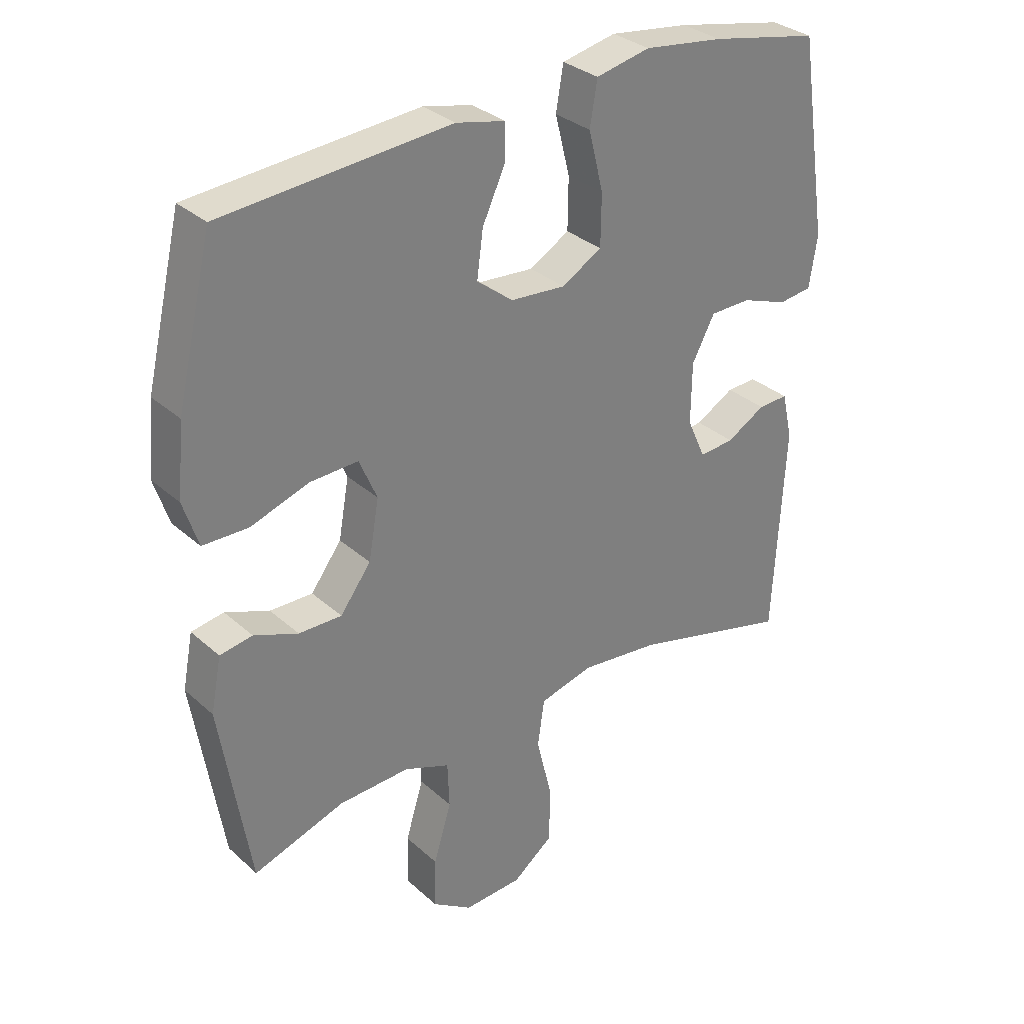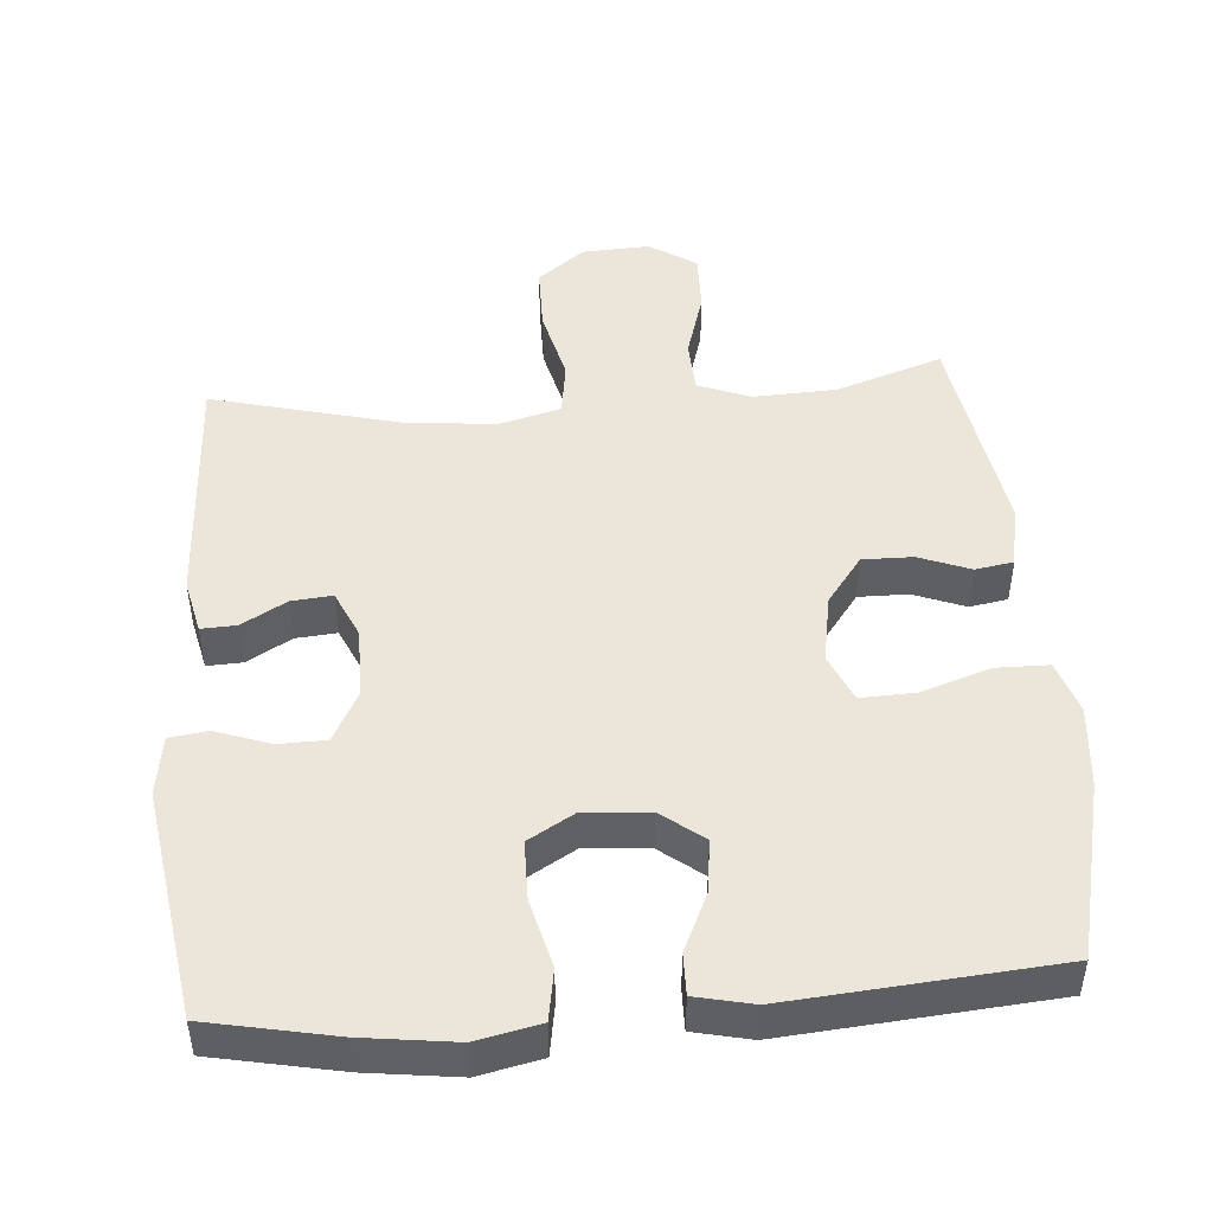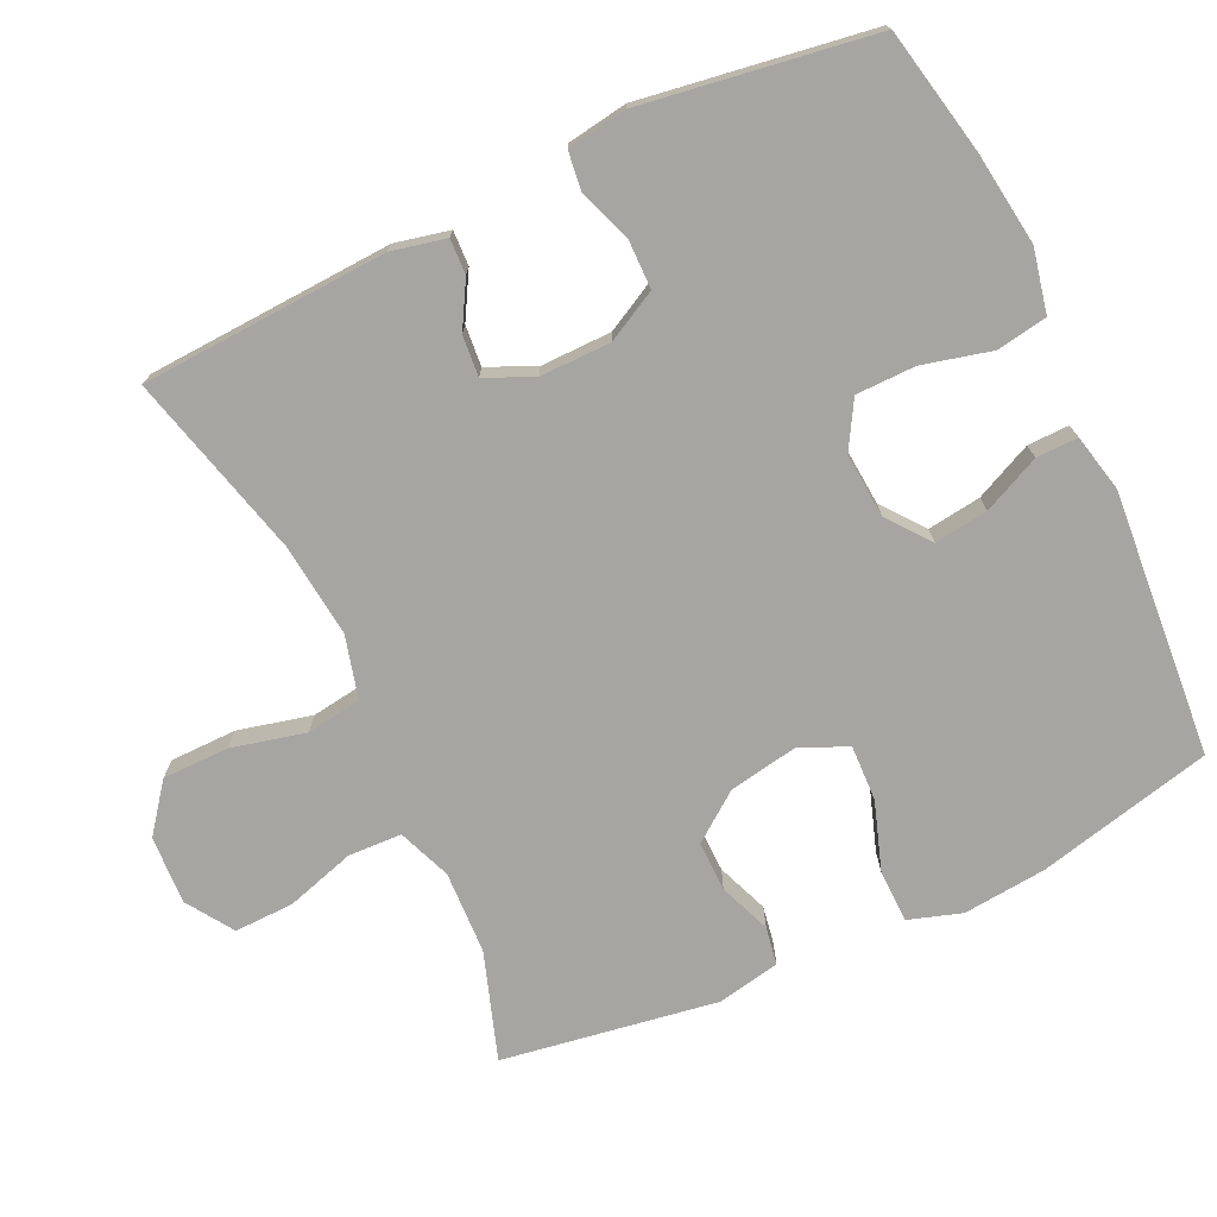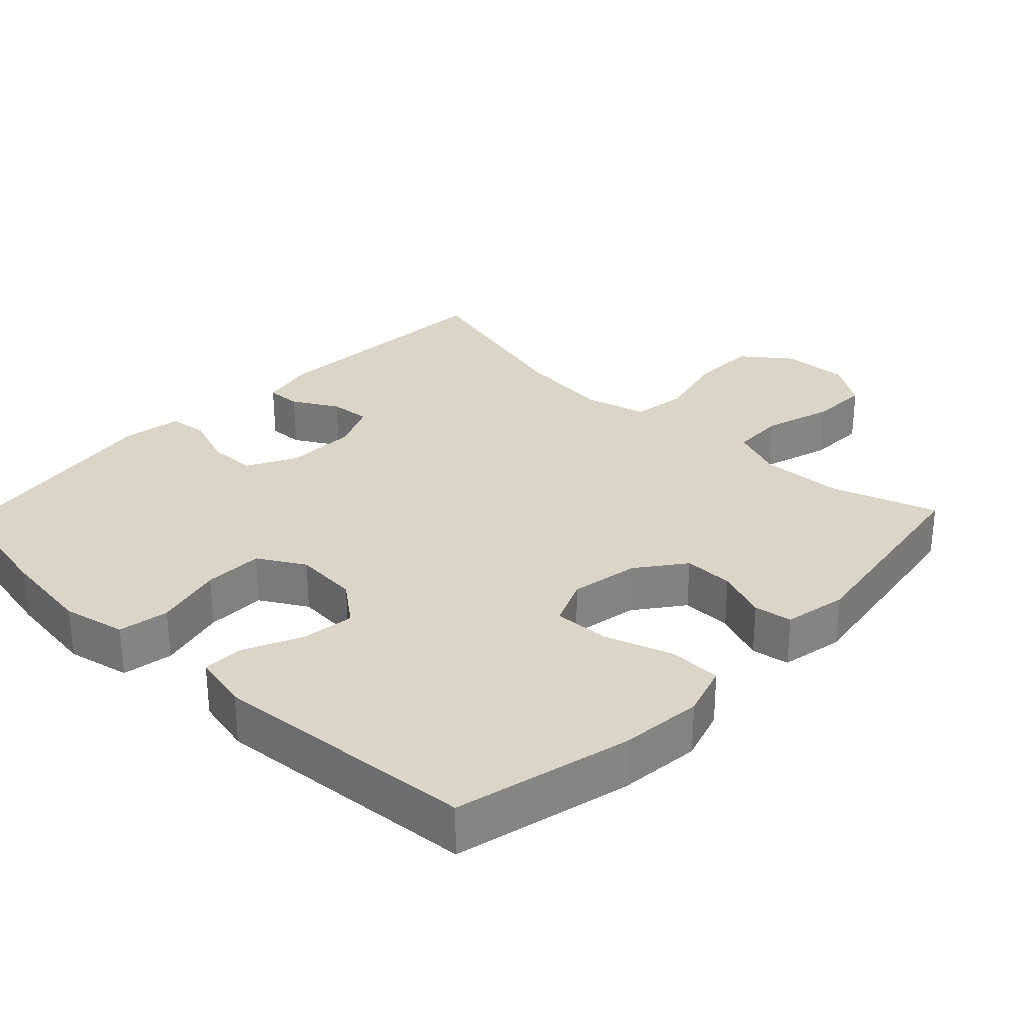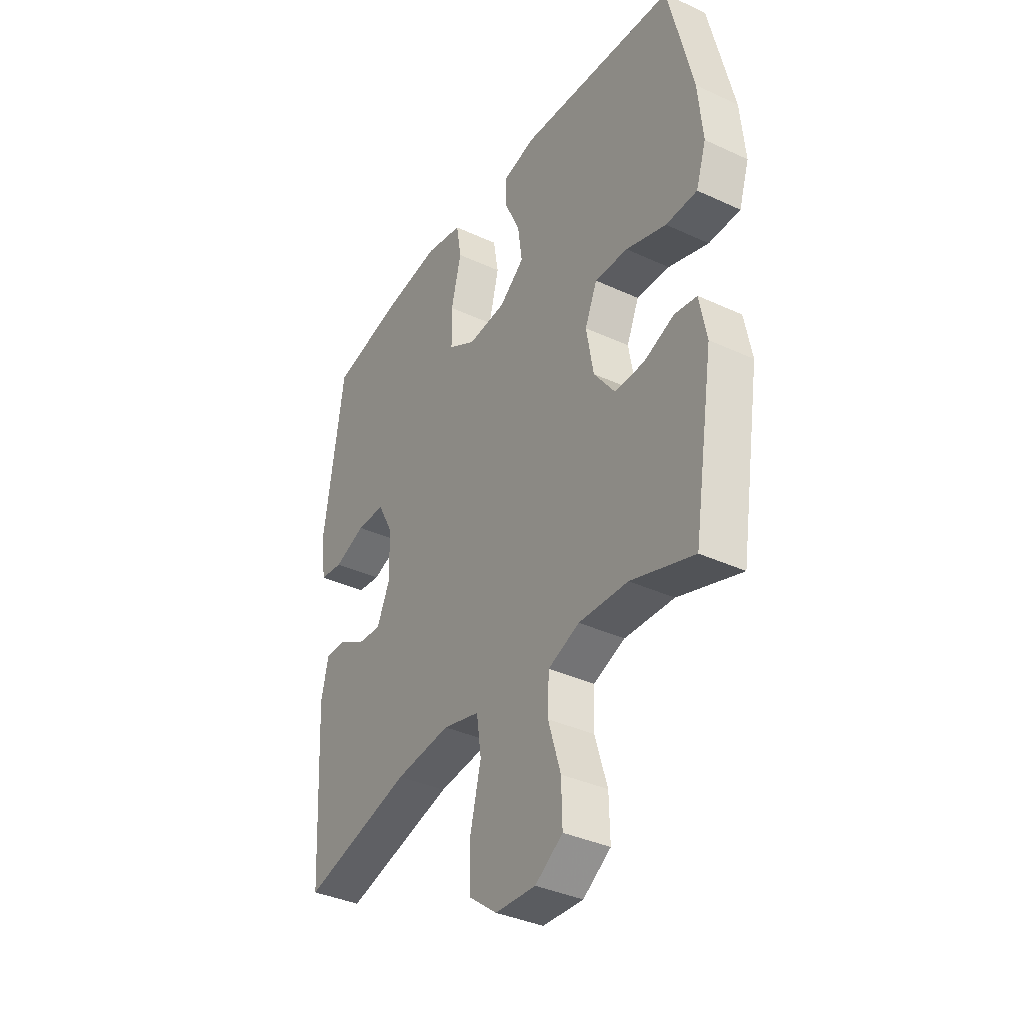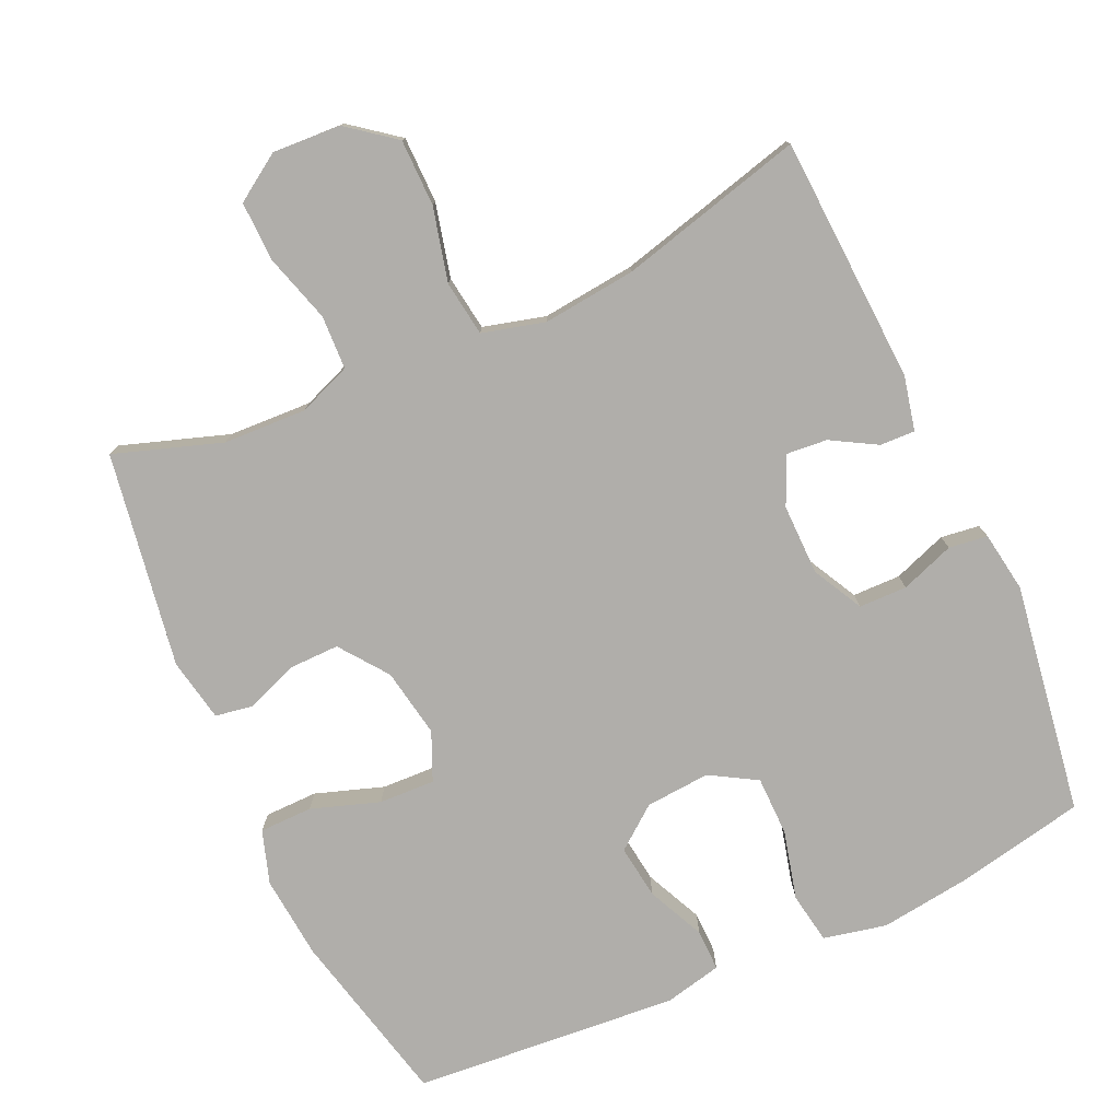
<metadata>
{"format":"obj","ext":"obj","renderer":"f3d","projection":"perspective","resolution":1024,"background":"white","views":[{"elev":31.7,"azim":141.2,"up":"+Z"},{"elev":47.4,"azim":-4.6,"up":"+Y"},{"elev":-73.9,"azim":-64.8,"up":"+Y"},{"elev":29.5,"azim":43.8,"up":"+Y"},{"elev":-36.9,"azim":59.1,"up":"+Z"},{"elev":-77.8,"azim":-155.6,"up":"+Y"}]}
</metadata>
<code>
v 0.5 0.07 -0.5
v 0.351 0.07 -0.45
v 0.235 0.07 -0.445
v 0.161 0.07 -0.474
v 0.158 0.07 -0.549
v 0.187 0.07 -0.645
v 0.189 0.07 -0.728
v 0.124 0.07 -0.771
v 0.029 0.07 -0.766
v -0.037 0.07 -0.715
v -0.038 0.07 -0.622
v -0.013 0.07 -0.519
v -0.024 0.07 -0.442
v -0.111 0.07 -0.419
v -0.241 0.07 -0.433
v -0.5 0.07 -0.5
v -0.518 0.07 -0.156
v -0.501 0.07 -0.08
v -0.452 0.07 -0.082
v -0.389 0.07 -0.118
v -0.332 0.07 -0.123
v -0.302 0.07 -0.056
v -0.303 0.07 0.043
v -0.34 0.07 0.113
v -0.407 0.07 0.114
v -0.482 0.07 0.087
v -0.536 0.07 0.094
v -0.549 0.07 0.178
v -0.5 0.07 0.5
v -0.323 0.07 0.536
v -0.194 0.07 0.553
v -0.106 0.07 0.534
v -0.094 0.07 0.463
v -0.118 0.07 0.367
v -0.117 0.07 0.284
v -0.052 0.07 0.246
v 0.038 0.07 0.253
v 0.097 0.07 0.299
v 0.087 0.07 0.374
v 0.05 0.07 0.454
v 0.049 0.07 0.512
v 0.129 0.07 0.53
v 0.5 0.07 0.5
v 0.558 0.07 0.254
v 0.569 0.07 0.138
v 0.545 0.07 0.064
v 0.471 0.07 0.063
v 0.376 0.07 0.095
v 0.298 0.07 0.098
v 0.269 0.07 0.031
v 0.286 0.07 -0.065
v 0.336 0.07 -0.132
v 0.406 0.07 -0.131
v 0.478 0.07 -0.103
v 0.531 0.07 -0.112
v 0.548 0.07 -0.2
v 0.5 0 -0.5
v 0.351 0 -0.45
v 0.235 0 -0.445
v 0.161 0 -0.474
v 0.158 0 -0.549
v 0.187 0 -0.645
v 0.189 0 -0.728
v 0.124 0 -0.771
v 0.029 0 -0.766
v -0.037 0 -0.715
v -0.038 0 -0.622
v -0.013 0 -0.519
v -0.024 0 -0.442
v -0.111 0 -0.419
v -0.241 0 -0.433
v -0.5 0 -0.5
v -0.518 0 -0.156
v -0.501 0 -0.08
v -0.452 0 -0.082
v -0.389 0 -0.118
v -0.332 0 -0.123
v -0.302 0 -0.056
v -0.303 0 0.043
v -0.34 0 0.113
v -0.407 0 0.114
v -0.482 0 0.087
v -0.536 0 0.094
v -0.549 0 0.178
v -0.5 0 0.5
v -0.323 0 0.536
v -0.194 0 0.553
v -0.106 0 0.534
v -0.094 0 0.463
v -0.118 0 0.367
v -0.117 0 0.284
v -0.052 0 0.246
v 0.038 0 0.253
v 0.097 0 0.299
v 0.087 0 0.374
v 0.05 0 0.454
v 0.049 0 0.512
v 0.129 0 0.53
v 0.5 0 0.5
v 0.558 0 0.254
v 0.569 0 0.138
v 0.545 0 0.064
v 0.471 0 0.063
v 0.376 0 0.095
v 0.298 0 0.098
v 0.269 0 0.031
v 0.286 0 -0.065
v 0.336 0 -0.132
v 0.406 0 -0.131
v 0.478 0 -0.103
v 0.531 0 -0.112
v 0.548 0 -0.2
f 53 54 55 56
f 52 53 56 1
f 51 52 1 2
f 50 51 2 3
f 45 46 47 48
f 45 48 49
f 44 45 49
f 43 44 49
f 42 43 49
f 39 40 41 42
f 38 39 42 49
f 37 38 49 50
f 31 32 33 34
f 31 34 35
f 30 31 35
f 29 30 35
f 28 29 35 36
f 25 26 27 28
f 24 25 28 36
f 17 18 19 20
f 15 16 17 20
f 14 15 20 21
f 13 14 21 22
f 9 10 11 12
f 9 12 13
f 8 9 13
f 5 6 7 8
f 4 5 8 13
f 23 24 36 37
f 22 23 37 50
f 13 22 50
f 3 4 13 50
f 112 111 110 109
f 57 112 109 108
f 58 57 108 107
f 59 58 107 106
f 104 103 102 101
f 105 104 101
f 105 101 100
f 105 100 99
f 105 99 98
f 98 97 96 95
f 105 98 95 94
f 106 105 94 93
f 90 89 88 87
f 91 90 87
f 91 87 86
f 91 86 85
f 92 91 85 84
f 84 83 82 81
f 92 84 81 80
f 76 75 74 73
f 76 73 72 71
f 77 76 71 70
f 78 77 70 69
f 68 67 66 65
f 69 68 65
f 69 65 64
f 64 63 62 61
f 69 64 61 60
f 93 92 80 79
f 106 93 79 78
f 106 78 69
f 106 69 60 59
f 1 57 58 2
f 2 58 59 3
f 3 59 60 4
f 4 60 61 5
f 5 61 62 6
f 6 62 63 7
f 7 63 64 8
f 8 64 65 9
f 9 65 66 10
f 10 66 67 11
f 11 67 68 12
f 12 68 69 13
f 13 69 70 14
f 14 70 71 15
f 15 71 72 16
f 16 72 73 17
f 17 73 74 18
f 18 74 75 19
f 19 75 76 20
f 20 76 77 21
f 21 77 78 22
f 22 78 79 23
f 23 79 80 24
f 24 80 81 25
f 25 81 82 26
f 26 82 83 27
f 27 83 84 28
f 28 84 85 29
f 29 85 86 30
f 30 86 87 31
f 31 87 88 32
f 32 88 89 33
f 33 89 90 34
f 34 90 91 35
f 35 91 92 36
f 36 92 93 37
f 37 93 94 38
f 38 94 95 39
f 39 95 96 40
f 40 96 97 41
f 41 97 98 42
f 42 98 99 43
f 43 99 100 44
f 44 100 101 45
f 45 101 102 46
f 46 102 103 47
f 47 103 104 48
f 48 104 105 49
f 49 105 106 50
f 50 106 107 51
f 51 107 108 52
f 52 108 109 53
f 53 109 110 54
f 54 110 111 55
f 55 111 112 56
f 56 112 57 1

</code>
